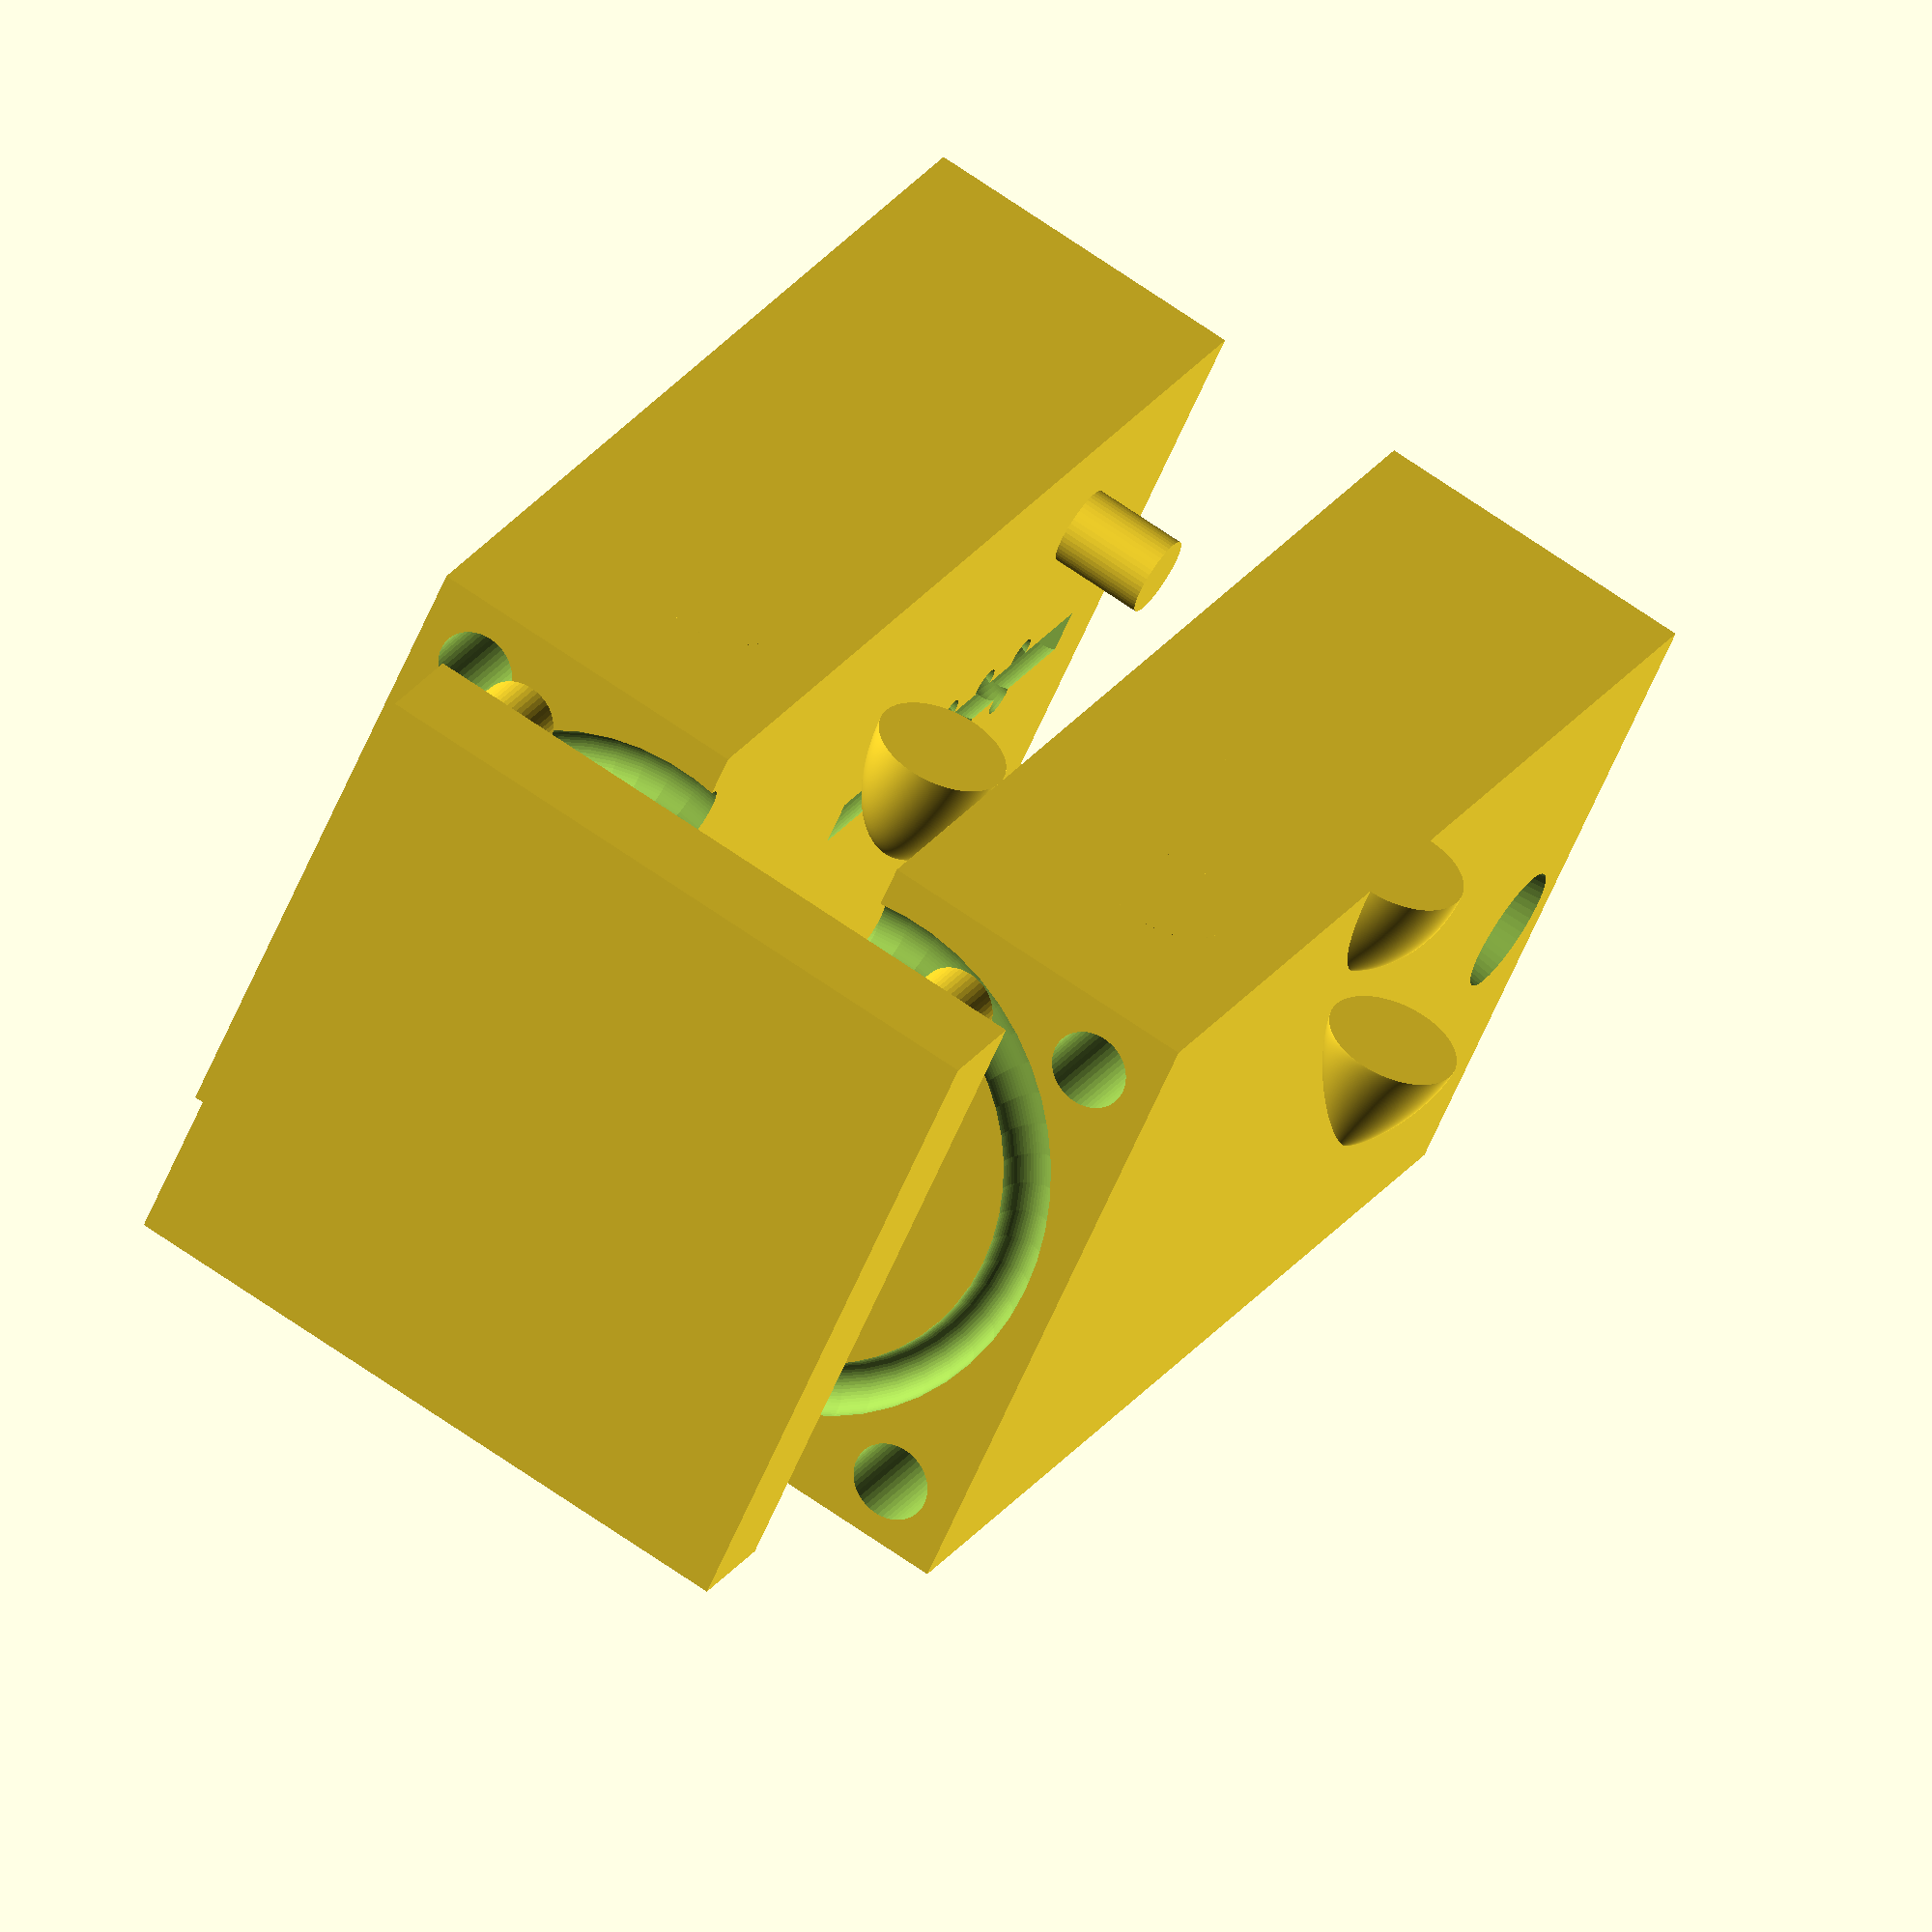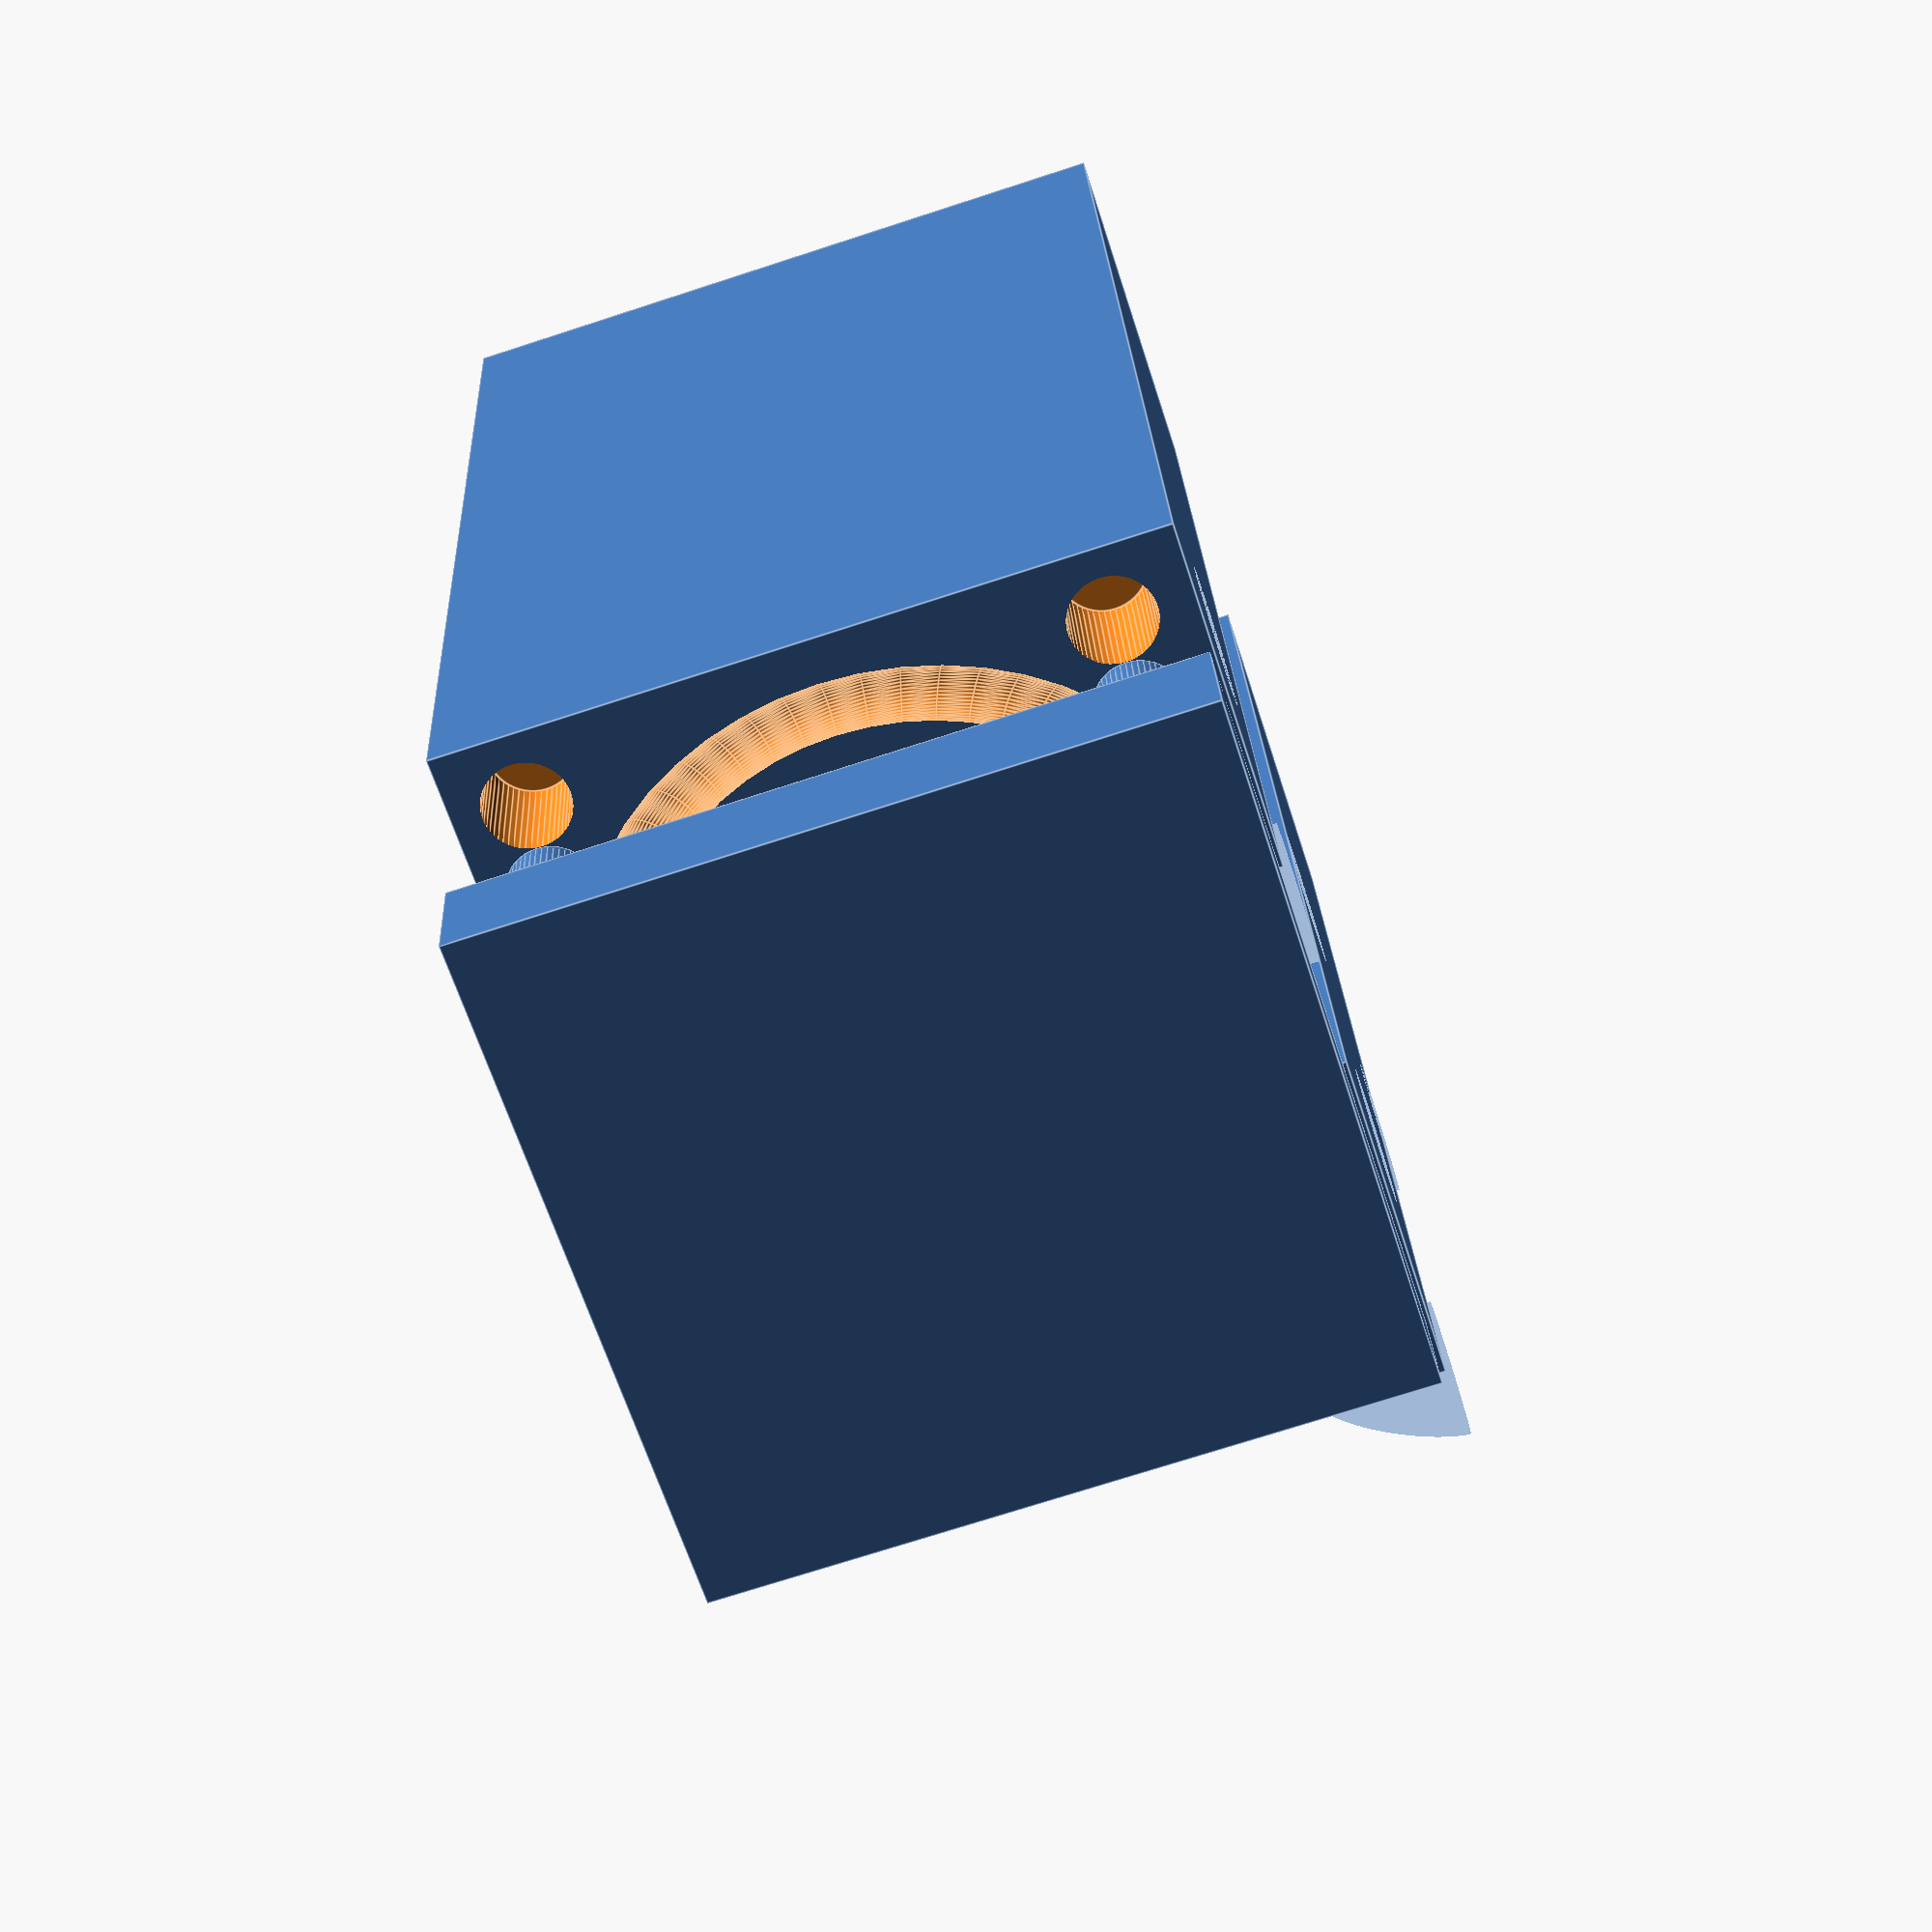
<openscad>
///////////////////////////////////////////
/*         THE CRIMSON WAVE PROJECT       */
/*                  2022                  */
/*                Presents                */
/*                  THE                   */
/*Parametric_Menstrual_cup_Mould_Generator*/
///////////////////////////////////////////
//              featuring:                //
//   Nose Cone OpenSCAD Library, 1.0      //
//              by ggoss                  //
//  www.thingiverse.com/thing:2004511     //
// Paraboloid OpenSCAD Script by Ablapo    //
// www.thingiverse.com/thing:84564/files  //
//
// design by Prospect3dlab                 //
// www.thingiverse.com/thing:3478622      //
///////////////////////////////////////////

//////////////////////////////////////
/*Parameters*/
//////////////////////////////////////

Top_part_width = 50;
Top_part_height = 8;
Top_part_depth = 50;
Mould_width = 25;
Mould_depth = 83;
Mould_height = 50;
// Cup_width=.85; // [0.5:0.05:1.0]
// Cup_depth=.8;
// Cup_height=2.9;
Right_shift = 40;
nof = 50; // number of fragments
Mould_width = 25;
Mould_depth = 83;
Mould_height = 50;
Right_shift = 40;
// level of detail
nof = 50; // [10, 100]

/*Renders*/
translate([ 10, -15, 0 ])
{
    Top_part();
}

translate([ 13, -8.5, 0 ])
{
    scale([ 1, .8, .9 ]) Lip();
}
rotate([90])
{
    translate([ 35, 22.5, -30 ])
    {
#scale([ Cup_width / 1.18, Cup_depth, Cup_height ])
        Cup();
    }
}
difference()
{
    Mould_R();

    translate([ Right_shift / 2.5, 0, 0 ]) Stem();
    translate([ Right_shift / 1.9, 0, 0 ]) Lip();
    translate([ Right_shift / 2.5, 0, 0 ]) Stem_Mod();
    rotate([90])
    {
        translate([ Right_shift, 25, -41 ])
        {
            scale([ Cup_width, Cup_depth, Cup_height ]) Cup();
        }
    }
}
difference()
{
    Mould_L();

    Stem();
    Lip();
    Stem_Mod();
    rotate([90])
    {
        translate([ 25, 25, -41 ])
        {
            scale([ Cup_width, Cup_depth, Cup_height ])
            {
                Cup();
            }
        }
    }
}
//////////////////////////////////////
/*Modules*/
//////////////////////////////////////
module
Top_part()
{
    $fn = nof;
    cube([ Top_part_width, Top_part_height, Top_part_depth ]);
    rotate([90])
    {
        translate([ 6, 5.5, -15.5 ]) cylinder(10, 3, 3);
        translate([ 6, 45, -15.5 ]) cylinder(10, 3, 3);
        translate([ 45, 5.5, -15.5 ]) cylinder(10, 3, 3);
        translate([ 45, 45, -15.5 ]) cylinder(10, 3, 3);
    }
}
//  NOSE CONE LIBRARY, version 1.0
translate([ -10, 20 ]) cone_haack(C = 0, R = 5, L = 10, s = 500);
translate([ 10, 20 ]) cone_power_series(n = 0.5, R = 5, L = 10, s = 500);
translate([ 30, 20 ]) cone_elliptical(n = 0.5, R = 5, L = 10, s = 500);
translate([ 50, 20 ]) cone_ogive_sec(rho = 8, R = 5, L = 10, s = 500);
translate([ 0, 40 ]) cone_ogive_tan(R = 5, L = 10, s = 500);
translate([ 20, 40 ])
    cone_ogive_tan_blunted(R_nose = 2, R = 5, L = 10, s = 500);

module
cone_haack(C = 0, R = 5, L = 10, s = 500)
{

    // SEARS-HAACK BODY NOSE CONE:
    //
    // Parameters:
    // C = 1/3: LV-Haack (minimizes supersonic drag for a given L & V)
    // C = 0: LD-Haack (minimizes supersonic drag for a given L & D), also
    // referred to as Von Kármán
    //
    // Formulae (radians):
    // theta = acos(1 - (2 * x / L));
    // y = (R / sqrt(PI)) * sqrt(theta - (sin(2 * theta) / 2) + C *
    // pow(sin(theta),3));

    echo(str("SEARS-HAACK BODY NOSE CONE"));
    echo(str("C = ", C));
    echo(str("R = ", R));
    echo(str("L = ", L));
    echo(str("s = ", s));

    TORAD = PI / 180;
    TODEG = 180 / PI;

    inc = 1 / s;

    rotate_extrude(convexity = 10, $fn = s) for (i = [1:s])
    {
        x_last = L * (i - 1) * inc;
        x = L * i * inc;

        theta_last = TORAD * acos((1 - (2 * x_last / L)));
        y_last = (R / sqrt(PI)) *
                 sqrt(theta_last - (sin(TODEG * (2 * theta_last)) / 2) +
                      C * pow(sin(TODEG * theta_last), 3));

        theta = TORAD * acos(1 - (2 * x / L));
        y = (R / sqrt(PI)) * sqrt(theta - (sin(TODEG * (2 * theta)) / 2) +
                                  C * pow(sin(TODEG * theta), 3));

        rotate([ 0, 0, -90 ]) polygon(
            points =
                [[x_last - L, 0], [x - L, 0], [x - L, y], [x_last - L, y_last]],
            convexity = 10);
    }
}

module
cone_power_series(n = 0.5, R = 5, L = 10, s = 500)
{
    // POWER SERIES NOSE CONE:
    //
    // Formula: y = R * pow((x / L), n) for 0 <= n <= 1
    //
    // Parameters:
    // n = 1 for a cone
    // n = 0.75 for a 3/4 power
    // n = 0.5 for a 1/2 power (parabola)
    // n = 0 for a cylinder

    echo(str("POWER SERIES NOSE CONE"));
    echo(str("n = ", n));
    echo(str("R = ", R));
    echo(str("L = ", L));
    echo(str("s = ", s));

    inc = 1 / s;

    rotate_extrude(convexity = 10, $fn = s) for (i = [1:s])
    {

        x_last = L * (i - 1) * inc;
        x = L * i * inc;

        y_last = R * pow((x_last / L), n);
        y = R * pow((x / L), n);

        rotate([ 0, 0, 90 ]) polygon(points =
                                         [
                                             [ 0, y_last ],
                                             [ 0, y ],
                                             [ L - x, y ],
                                             [ L - x_last, y_last ]
                                         ],
                                     convexity = 10);
    }
}

module
cone_elliptical(n = 0.5, R = 5, L = 10, s = 500)
{
    // ELLIPTICAL NOSE CONE:
    //
    // Formula: y = R * sqrt(1 - pow((x / L), 2));

    echo(str("ELLIPTICAL NOSE CONE"));
    echo(str("n = ", n));
    echo(str("R = ", R));
    echo(str("L = ", L));
    echo(str("s = ", s));

    inc = 1 / s;

    rotate_extrude(convexity = 10, $fn = s) for (i = [1:s])
    {

        x_last = L * (i - 1) * inc;
        x = L * i * inc;

        y_last = R * sqrt(1 - pow((x_last / L), 2));
        y = R * sqrt(1 - pow((x / L), 2));

        rotate([ 0, 0, 90 ]) polygon(
            points = [ [ 0, y_last ], [ 0, y ], [ x, y ], [ x_last, y_last ] ],
            convexity = 10);
    }
}
module
cone_ogive_sec(rho = 8, R = 5, L = 10, s = 500)
{
    // SECANT OGIVE NOSE CONE:
    //
    // For a bulging cone (e.g. Honest John): L/2 < rho < (R^2 + L^2)/(2R)
    // Otherwise: rho > (R^2 + L^2)/(2R)
    //
    // Formulae:
    // alpha = TORAD * atan(R/L) - TORAD * acos(sqrt(pow(L,2) + pow(R,2)) / (2 *
    // rho)); y = sqrt(pow(rho,2) - pow((rho * cos(TODEG * alpha) - x),2)) +
    // (rho * sin(TODEG * alpha));

    echo(str("SECANT OGIVE NOSE CONE"));
    echo(str("rho = ", rho));
    echo(str("R = ", R));
    echo(str("L = ", L));
    echo(str("s = ", s));

    TORAD = PI / 180;
    TODEG = 180 / PI;

    inc = 1 / s;

    alpha = TORAD * atan(R / L) -
            TORAD * acos(sqrt(pow(L, 2) + pow(R, 2)) / (2 * rho));

    rotate_extrude(convexity = 10, $fn = s) for (i = [1:s])
    {

        x_last = L * (i - 1) * inc;
        x = L * i * inc;

        y_last =
            sqrt(pow(rho, 2) - pow((rho * cos(TODEG * alpha) - x_last), 2)) +
            (rho * sin(TODEG * alpha));

        y = sqrt(pow(rho, 2) - pow((rho * cos(TODEG * alpha) - x), 2)) +
            (rho * sin(TODEG * alpha));

        rotate([ 0, 0, -90 ]) polygon(
            points =
                [[x_last - L, 0], [x - L, 0], [x - L, y], [x_last - L, y_last]],
            convexity = 10);
    }
}

module
cone_ogive_tan(R = 5, L = 10, s = 500)
{
    // TANGENT OGIVE
    //
    //

    echo(str("TANGENT OGIVE"));
    echo(str("R = ", R));
    echo(str("L = ", L));
    echo(str("s = ", s));

    rho = (pow(R, 2) + pow(L, 2)) / (2 * R);

    inc = 1 / s;

    rotate_extrude(convexity = 10, $fn = s) for (i = [1:s])
    {
        x_last = L * (i - 1) * inc;
        x = L * i * inc;

        y_last = sqrt(pow(rho, 2) - pow((L - x_last), 2)) + R - rho;

        y = sqrt(pow(rho, 2) - pow((L - x), 2)) + R - rho;

        rotate([ 0, 0, -90 ]) polygon(
            points =
                [[x_last - L, 0], [x - L, 0], [x - L, y], [x_last - L, y_last]],
            convexity = 10);
    }
}

module
cone_ogive_tan_blunted(R_nose = 2, R = 5, L = 10, s = 500)
{
    // SPHERICALLY BLUNTED TANGENT OGIVE
    //
    //

    echo(str("SPHERICALLY BLUNTED TANGENT OGIVE"));
    echo(str("R_nose = ", R_nose));
    echo(str("R = ", R));
    echo(str("L = ", L));
    echo(str("s = ", s));

    rho = (pow(R, 2) + pow(L, 2)) / (2 * R);

    x_o = L - sqrt(pow((rho - R_nose), 2) - pow((rho - R), 2));
    x_a = x_o - R_nose;
    y_t = (R_nose * (rho - R)) / (rho - R_nose);
    x_t = x_o - sqrt(pow(R_nose, 2) - pow(y_t, 2));

    TORAD = PI / 180;
    TODEG = 180 / PI;

    inc = 1 / s;

    s_x_t = round((s * x_t) / L);

    alpha = TORAD * atan(R / L) -
            TORAD * acos(sqrt(pow(L, 2) + pow(R, 2)) / (2 * rho));

    rotate_extrude(convexity = 10, $fn = s) union()
    {
        for (i = [s_x_t:s]) {

            x_last = L * (i - 1) * inc;
            x = L * i * inc;

            y_last = sqrt(pow(rho, 2) -
                          pow((rho * cos(TODEG * alpha) - x_last), 2)) +
                     (rho * sin(TODEG * alpha));

            y = sqrt(pow(rho, 2) - pow((rho * cos(TODEG * alpha) - x), 2)) +
                (rho * sin(TODEG * alpha));

            rotate([ 0, 0, -90 ]) polygon(points = [[x_last - L, 0],
                                                    [x - L, 0],
                                                    [x - L, y],
                                                    [x_last - L, y_last]],
                                          convexity = 10);
        }

        translate([ 0, L - x_o, 0 ]) difference()
        {
            circle(R_nose, $fn = s);
            translate([ -R_nose, 0, 0 ]) square((2 * R_nose), center = true);
        }
    }
}

module
cone_biconic(R = 5, R_nose = 3, L1 = 6, L2 = 4, s = 500)
{

    echo(str("BICONIC NOSE CONE"));
    echo(str("R = ", R));
    echo(str("R_nose = ", R_nose));
    echo(str("L1 = ", L1));
    echo(str("L2 = ", L2));
    echo(str("s = ", s));

    L = L1 + L2;
    s_intermediate = s * (L2 / L);
    inc = 1 / s;

    rotate_extrude(convexity = 10, $fn = s) translate([ 0, L, 0 ])
        rotate([ 0, 0, -90 ]) union()
    {
        for (i = [1:s_intermediate]) {

            x_last = L * (i - 1) * inc;
            x = L * i * inc;

            y_last = x_last * (R_nose / L2);
            y = x * (R_nose / L2);

            polygon(points = [[x_last, 0], [x_last, y_last], [x, y], [x, 0]],
                    convexity = 10);
        }

        for (i = [s_intermediate:s]) {

            x_last = L * (i - 1) * inc;
            x = L * i * inc;

            y_last = R_nose + ((x_last - L2) * (R - R_nose)) / L1;
            y = R_nose + ((x - L2) * (R - R_nose)) / L1;

            polygon(points = [[x_last, 0], [x_last, y_last], [x, y], [x, 0]],
                    convexity = 10);
        }
    }
}

module
Mould_L()
{

    difference()
    {
        //  scale([.001,.001,.001]){
        union()
        {

            //////////////////////////////////////
            //////////Add things here ////////////
            //////////////////////////////////////
            translate([ 0, 3, 0 ])
                cube([ Mould_width, Mould_depth, Mould_height ]);
        }

        //////////////////////////////////////
        ////////Subtract things here//////////
        //////////////////////////////////////
        $fn = nof;
        rotate([90])
        {
            translate([ 5.5, 5.5, -12.5 ]) cylinder(10, 3, 3);
            translate([ 5.5, 45, -12.5 ]) cylinder(10, 3, 3);
        }
        rotate([ 90, 0, 90 ])
        {
            translate([ 70, 10, 16 ]) cylinder(10, 3, 3);
            translate([ 70, 40, 16 ]) cylinder(10, 3, 3);
            translate([ 79, 25, -1 ])
                ///////injection hole
                cylinder(25, 5, 1);
        }
    }
}

module
Mould_R()
{
    difference()
    {
        //  scale([.001,.001,.001]){
        union()
        {
            //////////////////////////////////////
            /*+ + + Add things here + + + +*/
            //////////////////////////////////////
            $fn = nof;
            translate([ Right_shift, 3, 0 ])
                cube([ Mould_width, Mould_depth, Mould_height ]);
            rotate([ 90, 0, 90 ])
            {
                translate([ 70, 10, 33 ]) cylinder(10, 3, 3);
                translate([ 70, 40, 33 ]) cylinder(10, 3, 3);
            }
        }

        //////////////////////////////////////
        /*- - - Subtract things here - - - -*/
        //////////////////////////////////////
        $fn = nof;
        rotate([90])
        {
            translate([ 20 + Right_shift, 5.5, -12.5 ]) cylinder(10, 3, 3);
            translate([ 20 + Right_shift, 45, -12.5 ]) cylinder(10, 3, 3);
        }
    }
}

module
Stem_Mod()
{
    $fn = nof;
    rotate([90])
    {
        translate([ 24, 25, -59 ]) rotate_extrude() translate([ 2.2, 0, 0 ])
        {
            circle(d = 2.5);
        }
        translate([ 24, 25, -65 ]) rotate_extrude() translate([ 2.2, 0, 0 ])
        {
            circle(d = 2.5);
        }
        translate([ 24, 25, -71 ]) rotate_extrude() translate([ 2.2, 0, 0 ])
        {
            circle(d = 2.5);
        }
    }
}

module
Lip()
{
    $fn = nof;
    scale([ 1.5, 1.5, 1.7 ])
    {
        rotate([90])
        {
            translate([ 14.5, 14.5, -2 ]) rotate_extrude()
                translate([ 11.5, 0, 0 ])
            {
                circle(d = 2.5);
            }
        }
    }
}
//////////////////////////////////////////////
module
Stem()
{
    $fn = nof;
    translate([ 25, 80, 25 ]) rotate([90])
    {
        cylinder(38, 2, 2);
    }
}
//////////////////////////////////////////////

</openscad>
<views>
elev=234.8 azim=152.0 roll=21.5 proj=o view=wireframe
elev=253.0 azim=188.5 roll=72.0 proj=p view=edges
</views>
